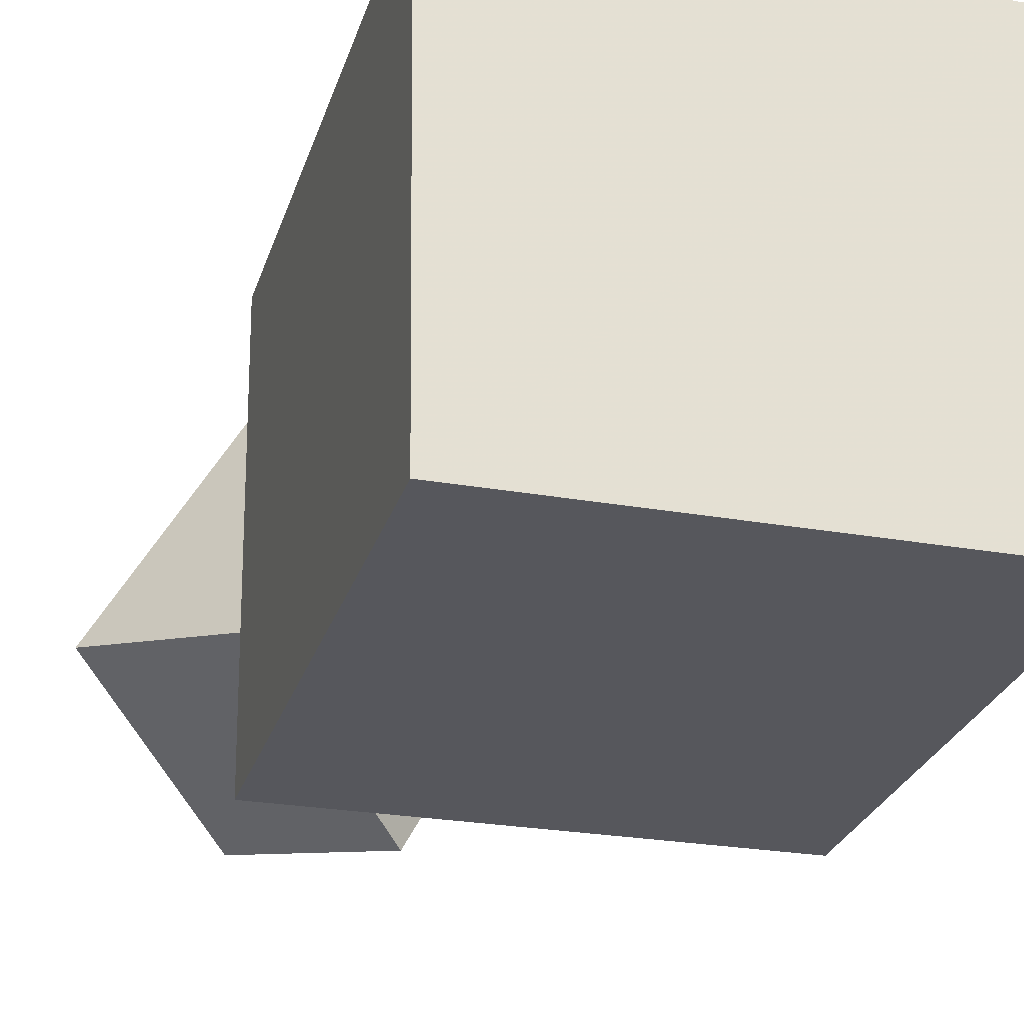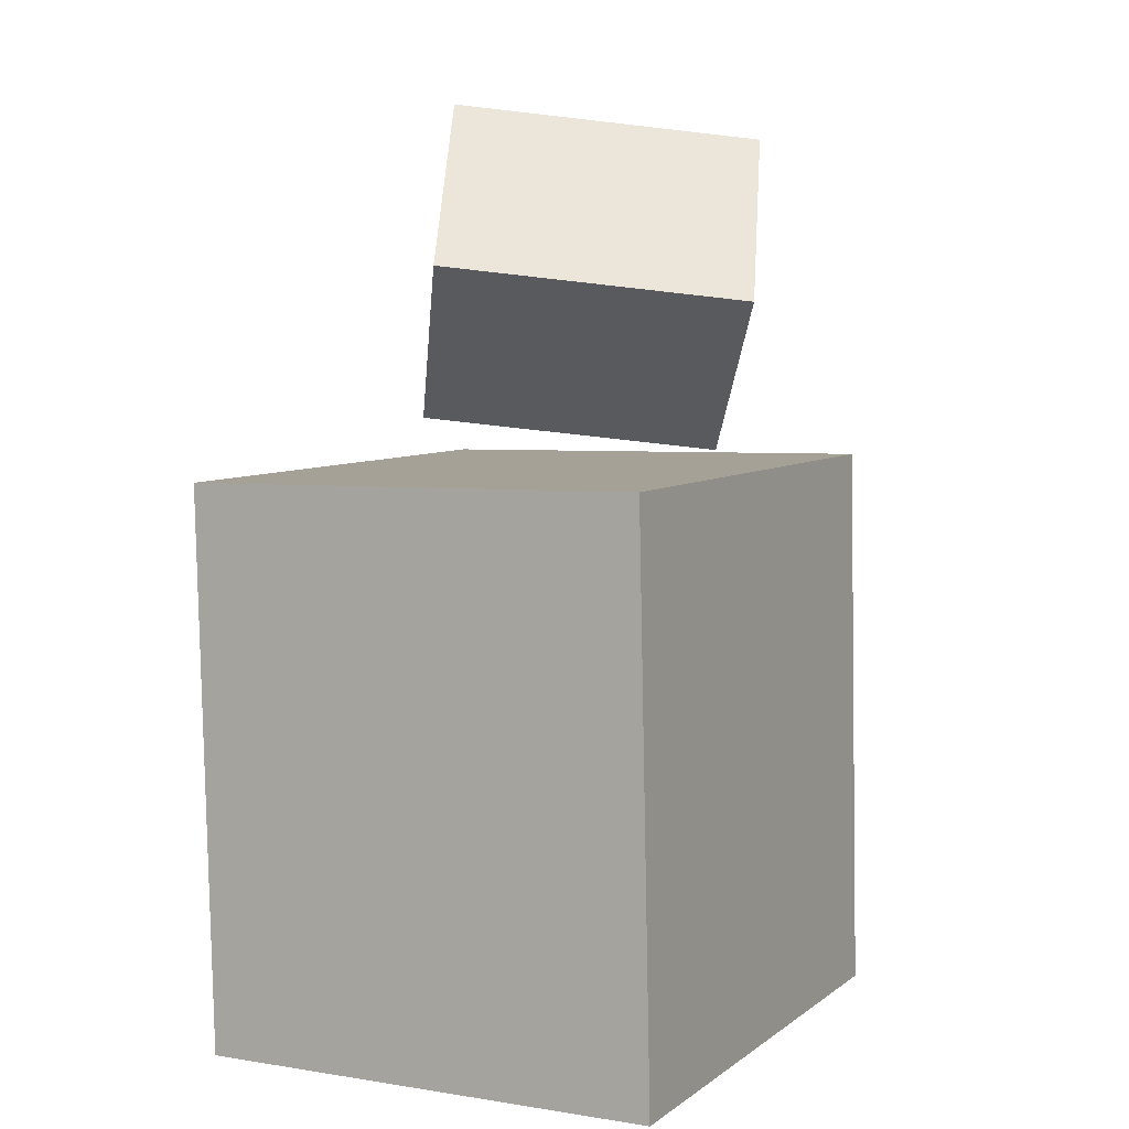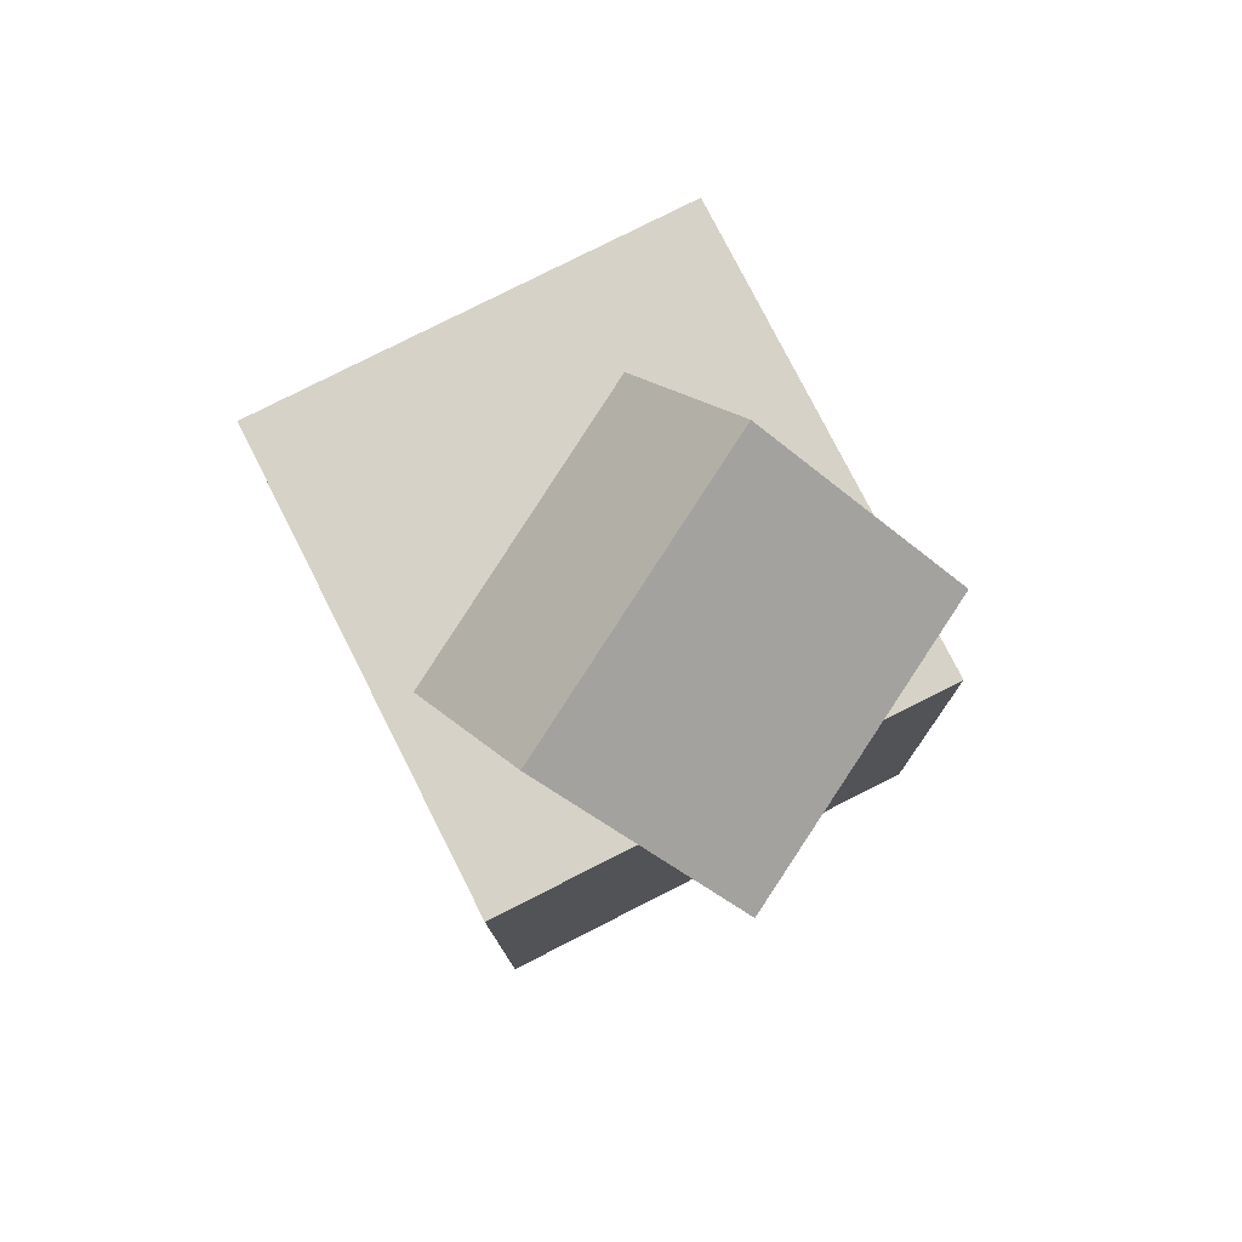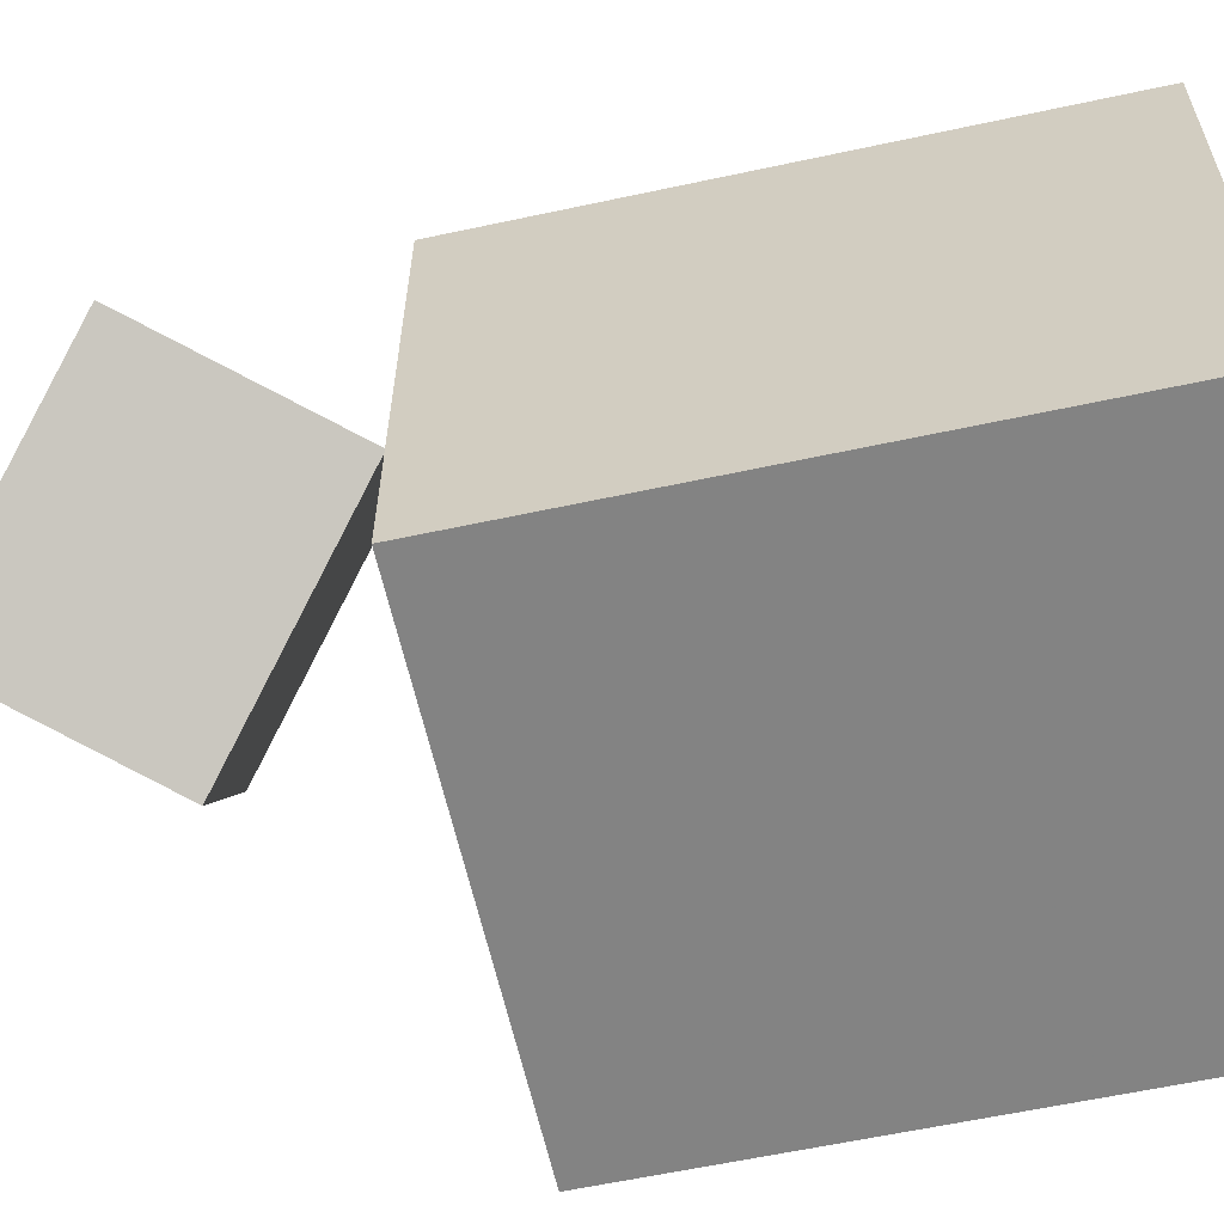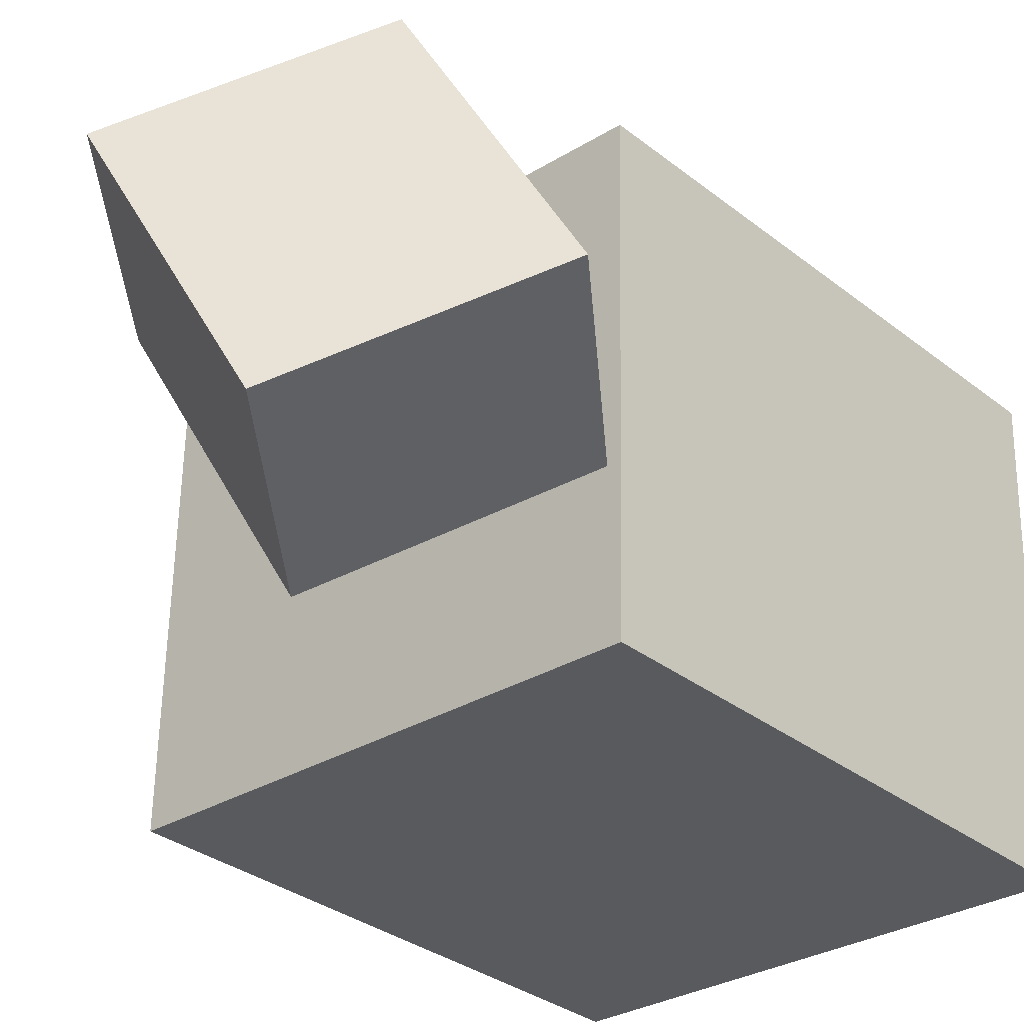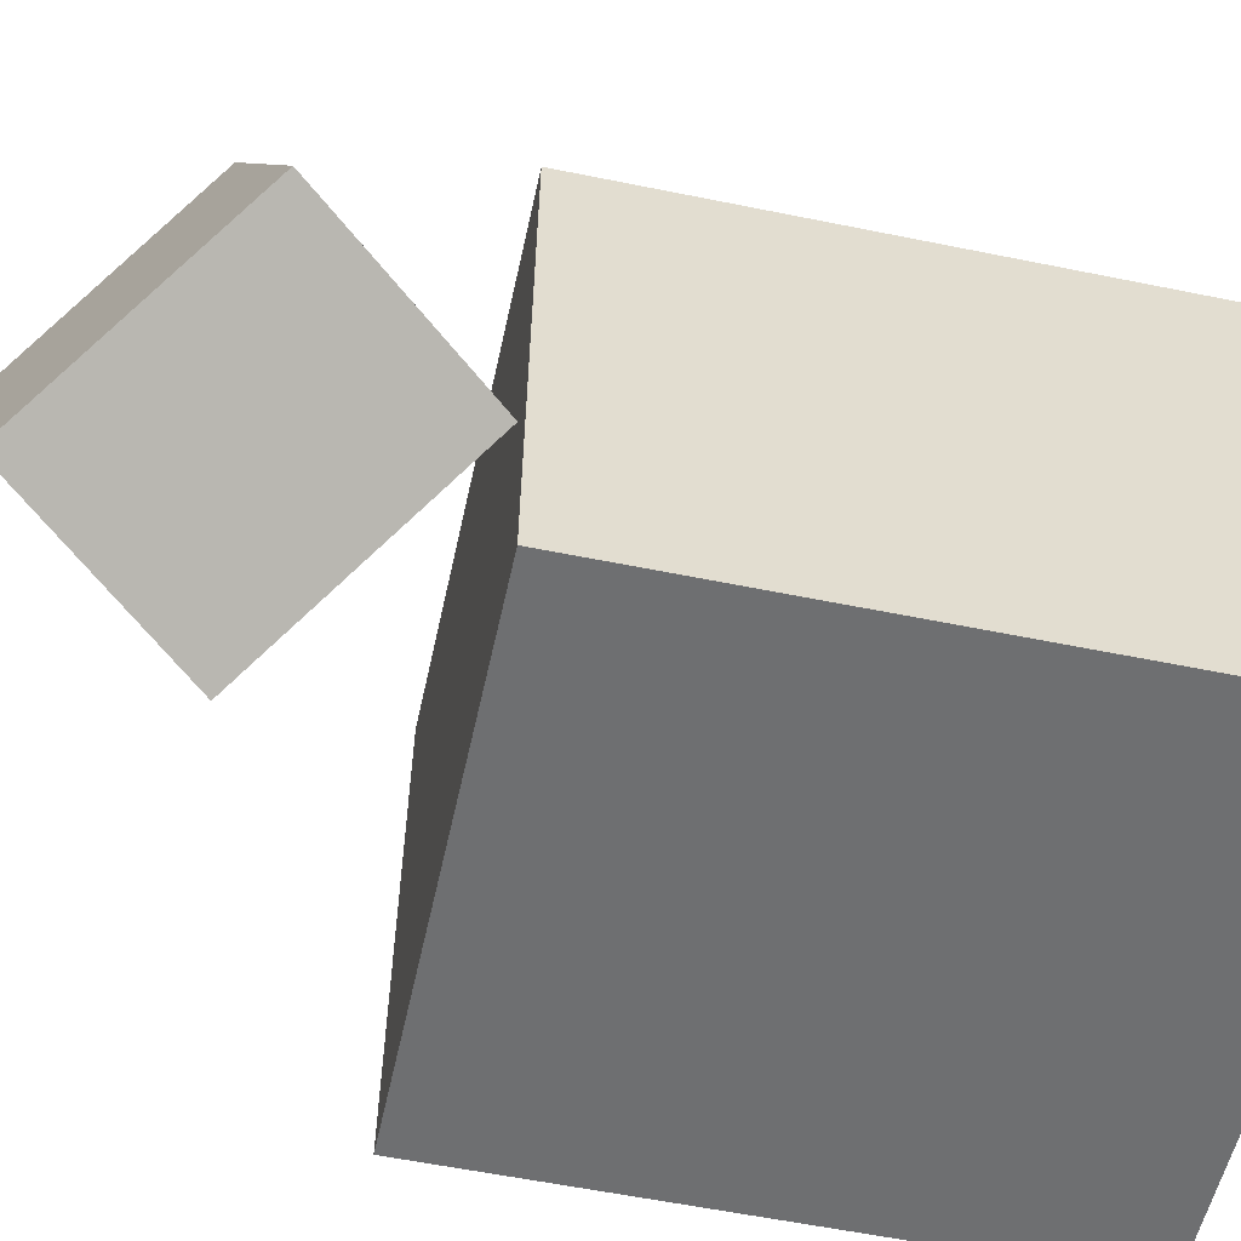
<metadata>
{"format":"obj","ext":"obj","renderer":"f3d","projection":"perspective","resolution":1024,"background":"white","views":[{"elev":-28.3,"azim":-17.9,"up":"+Z"},{"elev":5.1,"azim":117.0,"up":"+Y"},{"elev":79.7,"azim":-117.8,"up":"+Y"},{"elev":-62.0,"azim":-79.1,"up":"+Z"},{"elev":-31.2,"azim":-139.5,"up":"+Z"},{"elev":-55.4,"azim":-103.6,"up":"+Z"}]}
</metadata>
<code>
v 0.189 0.1216 0.2047
v 0.1958 0.1248 -0.2151
v -0.2619 0.1343 0.1975
v -0.2551 0.1376 -0.2223
v 0.1749 -0.3778 0.2006
v 0.1817 -0.3746 -0.2192
v -0.2759 -0.3651 0.1934
v -0.2691 -0.3618 -0.2264
f 1.0 7.0 5.0
f 1.0 3.0 7.0
f 1.0 4.0 3.0
f 1.0 2.0 4.0
f 3.0 8.0 7.0
f 3.0 4.0 8.0
f 5.0 7.0 8.0
f 5.0 8.0 6.0
f 1.0 5.0 6.0
f 1.0 6.0 2.0
f 2.0 6.0 8.0
f 2.0 8.0 4.0
v -0.1138 0.1702 0.1575
v -0.2479 0.1392 -0.08733
v 0.04084 0.3066 0.05544
v -0.09329 0.2756 -0.1893
v -0.2203 0.3203 0.1968
v -0.3544 0.2893 -0.04798
v -0.06569 0.4568 0.09479
v -0.1998 0.4257 -0.15
f 9.0 15.0 13.0
f 9.0 11.0 15.0
f 9.0 12.0 11.0
f 9.0 10.0 12.0
f 11.0 16.0 15.0
f 11.0 12.0 16.0
f 13.0 15.0 16.0
f 13.0 16.0 14.0
f 9.0 13.0 14.0
f 9.0 14.0 10.0
f 10.0 14.0 16.0
f 10.0 16.0 12.0

</code>
